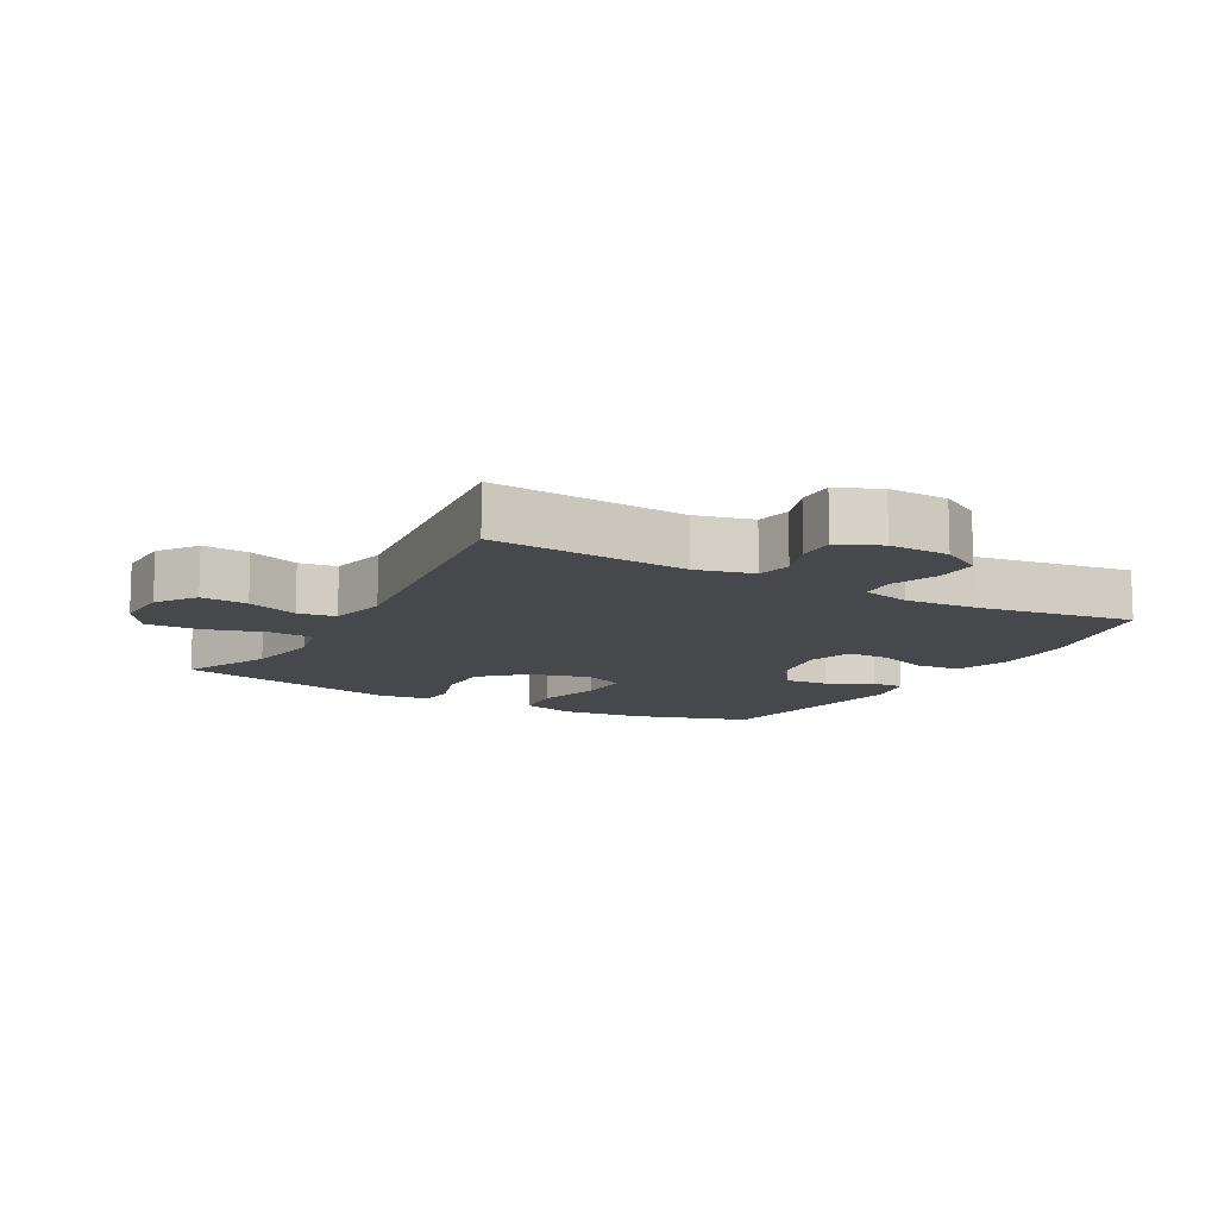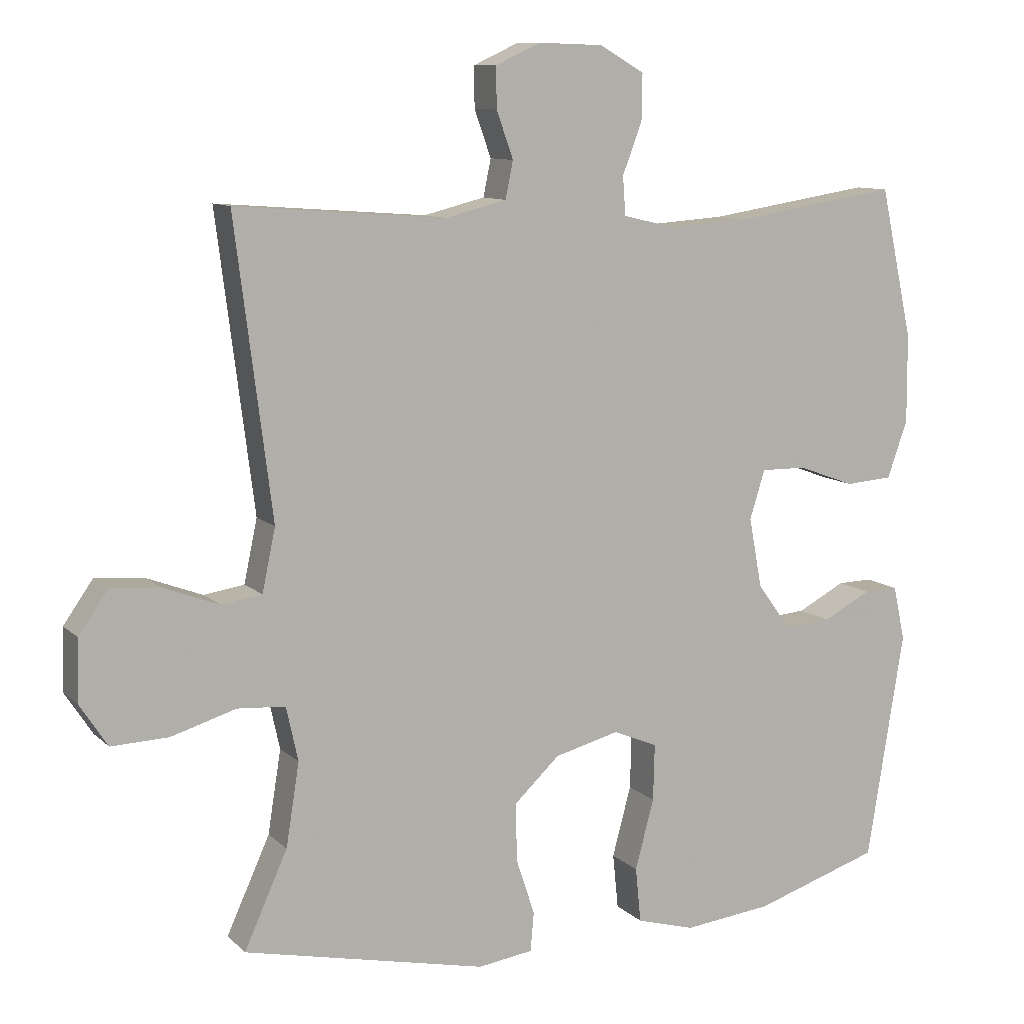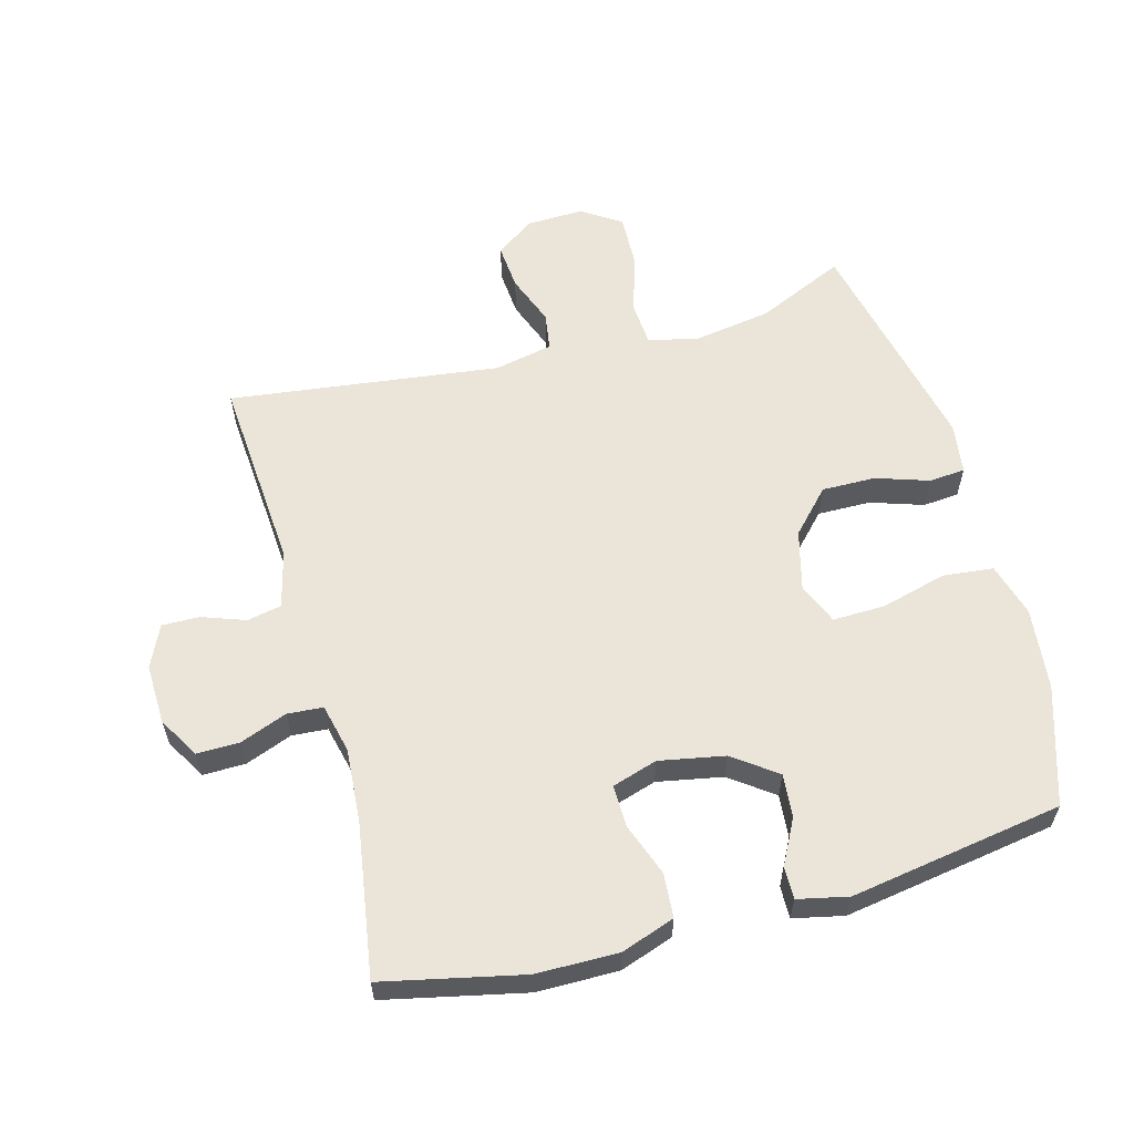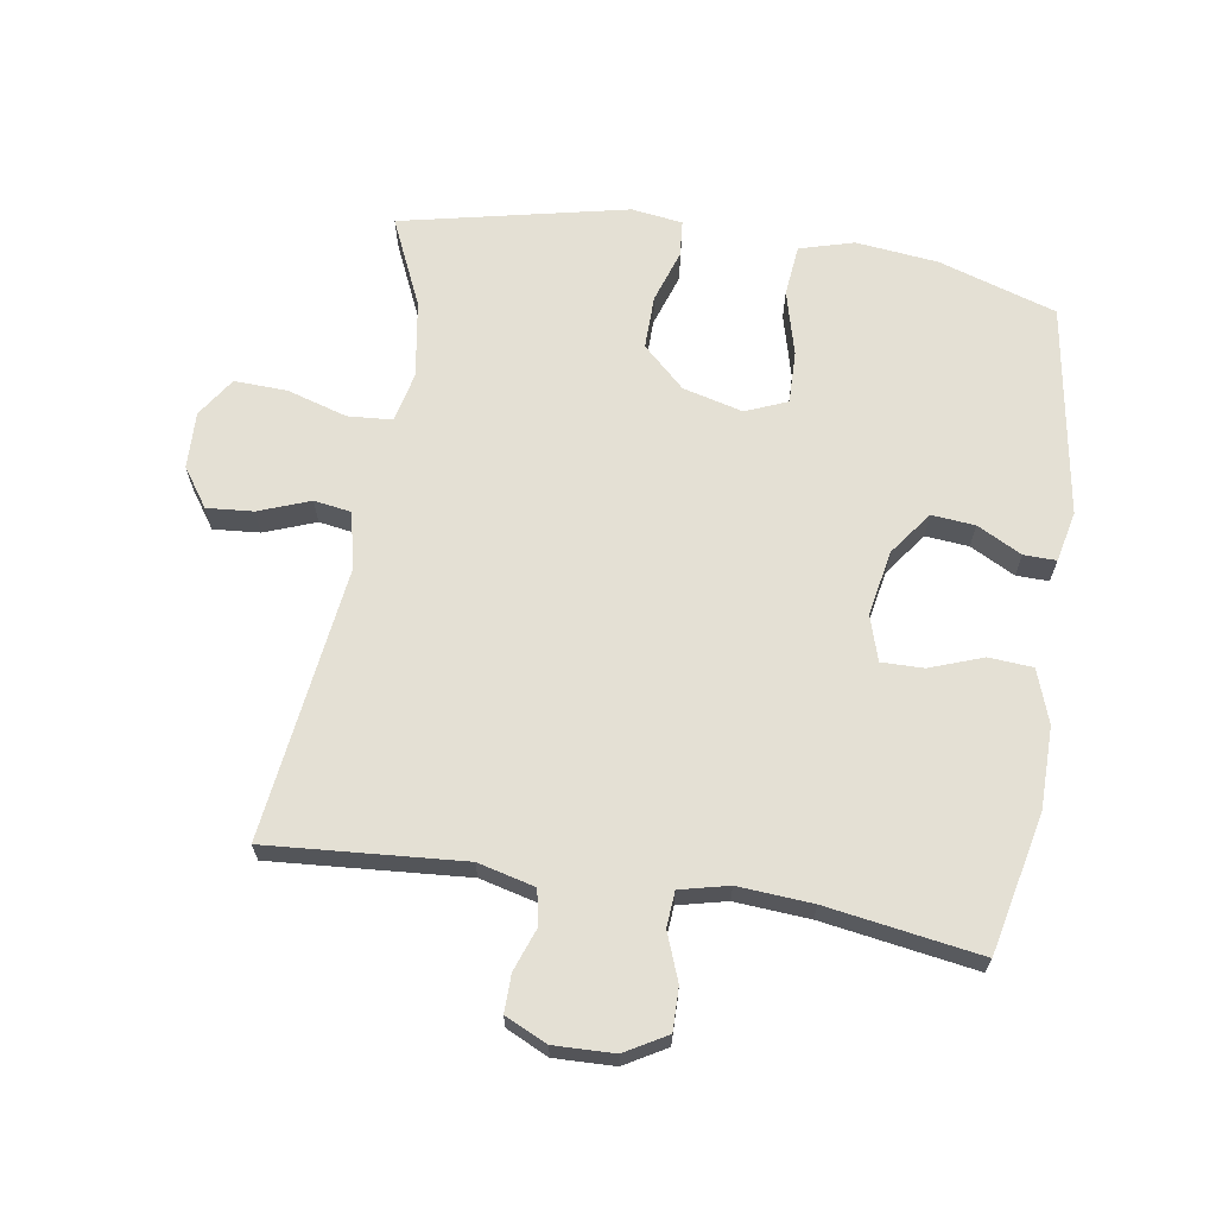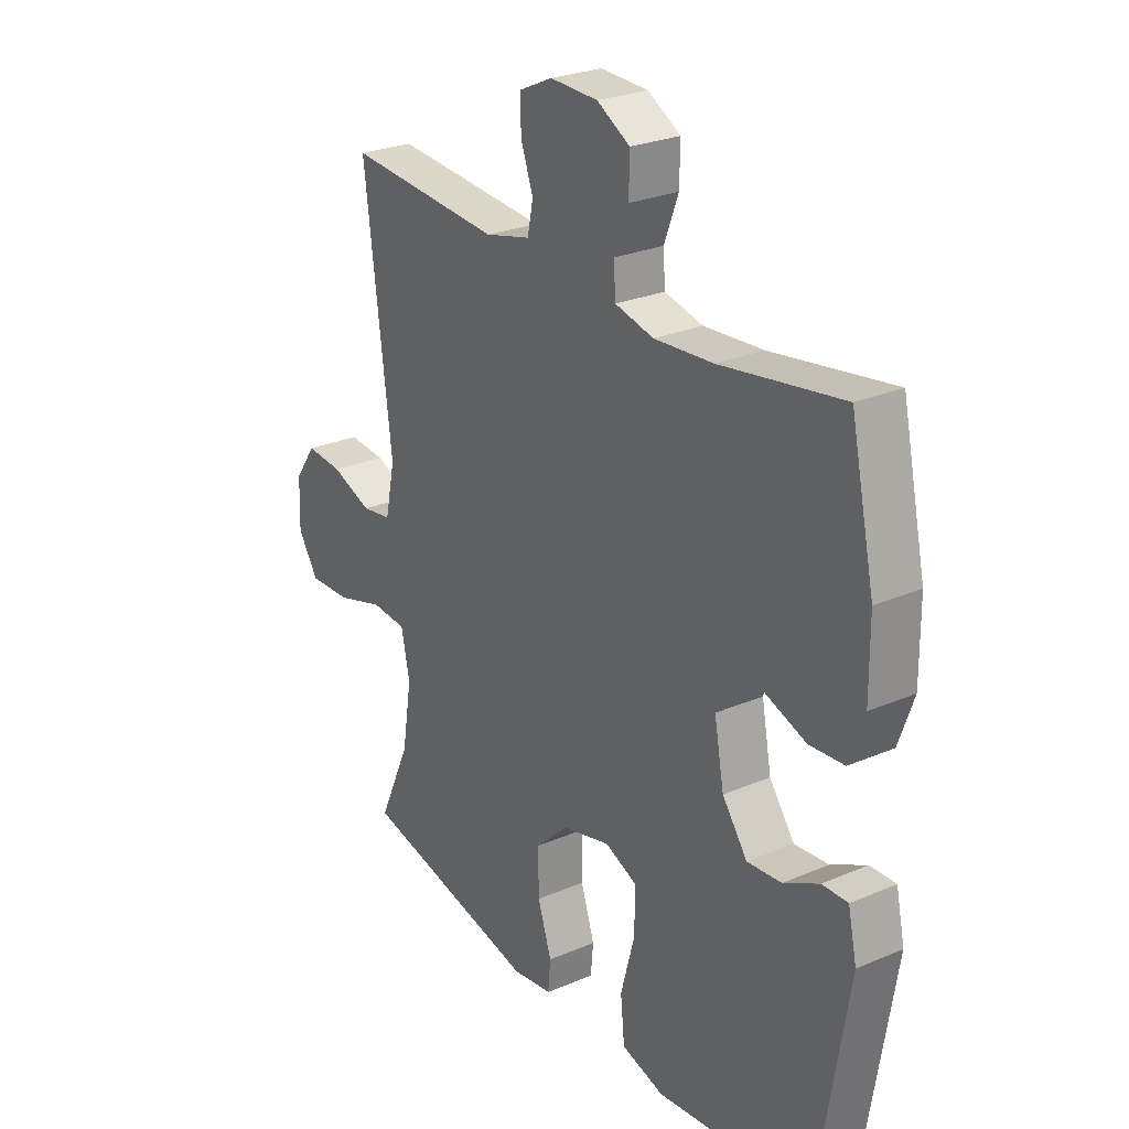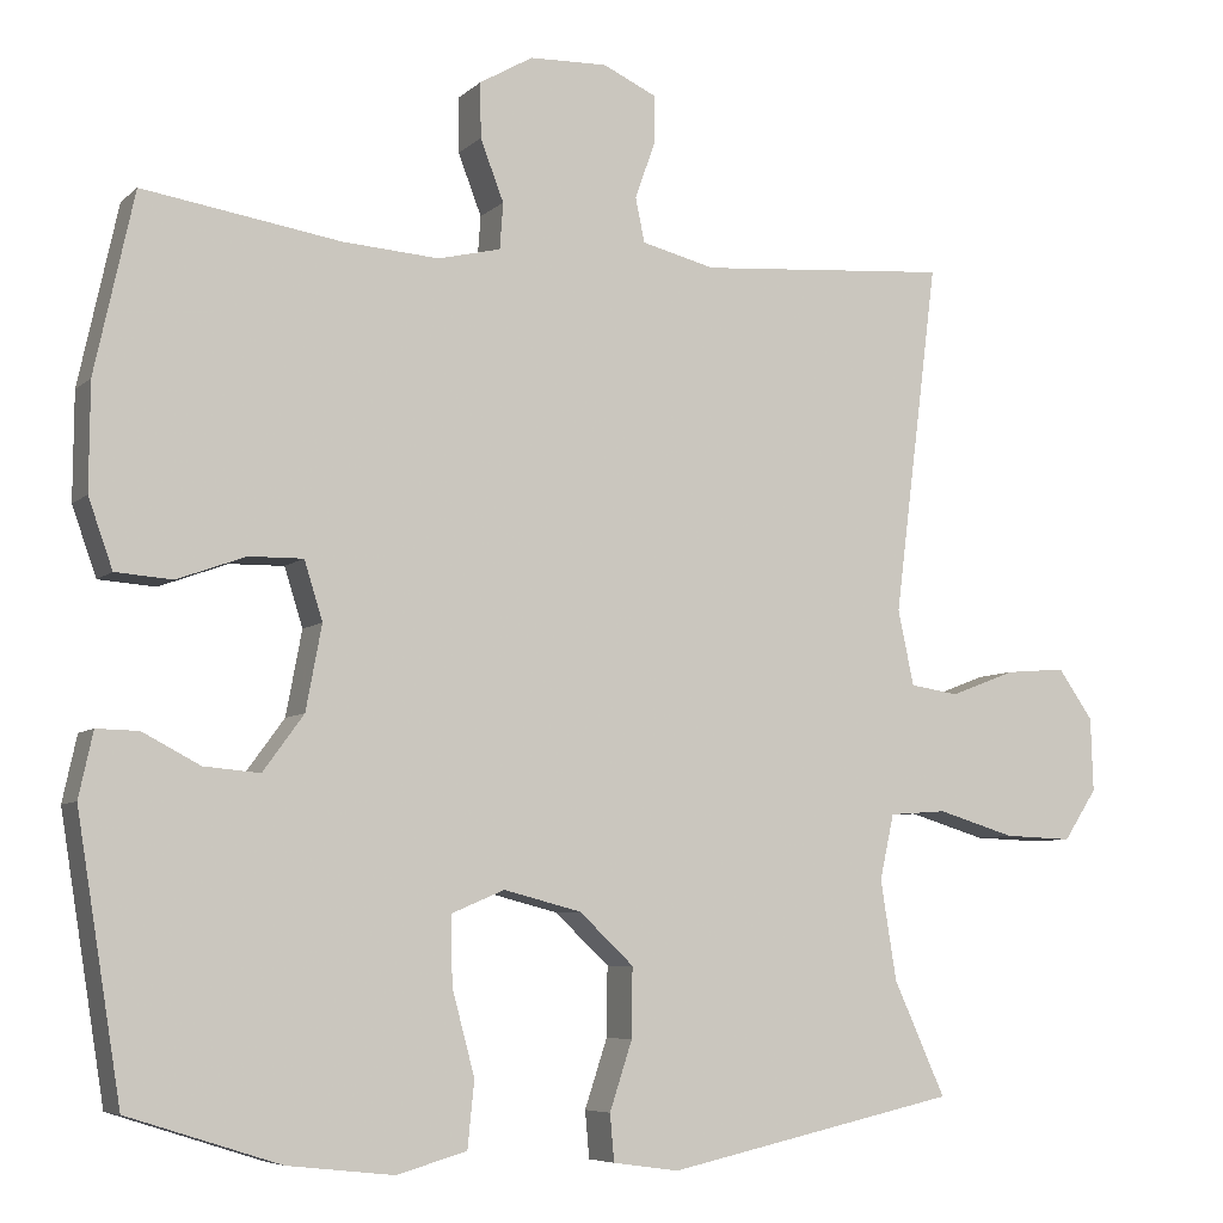
<metadata>
{"format":"obj","ext":"obj","renderer":"f3d","projection":"perspective","resolution":1024,"background":"white","views":[{"elev":-11.6,"azim":-29.2,"up":"+Y"},{"elev":10.1,"azim":-25.8,"up":"+Z"},{"elev":59.2,"azim":74.8,"up":"+Y"},{"elev":66.0,"azim":9.1,"up":"+Y"},{"elev":26.3,"azim":56.0,"up":"+Z"},{"elev":-6.5,"azim":155.8,"up":"+Z"}]}
</metadata>
<code>
v 0.5 0.07 0.5
v 0.547 0.07 0.285
v 0.548 0.07 0.158
v 0.519 0.07 0.076
v 0.451 0.07 0.071
v 0.369 0.07 0.101
v 0.304 0.07 0.102
v 0.282 0.07 0.032
v 0.301 0.07 -0.069
v 0.35 0.07 -0.136
v 0.417 0.07 -0.13
v 0.486 0.07 -0.094
v 0.536 0.07 -0.093
v 0.553 0.07 -0.171
v 0.5 0.07 -0.5
v 0.318 0.07 -0.558
v 0.191 0.07 -0.572
v 0.107 0.07 -0.548
v 0.099 0.07 -0.469
v 0.126 0.07 -0.368
v 0.128 0.07 -0.287
v 0.064 0.07 -0.26
v -0.029 0.07 -0.284
v -0.094 0.07 -0.345
v -0.093 0.07 -0.428
v -0.066 0.07 -0.51
v -0.071 0.07 -0.566
v -0.15 0.07 -0.577
v -0.5 0.07 -0.5
v -0.438 0.07 -0.363
v -0.419 0.07 -0.244
v -0.436 0.07 -0.166
v -0.505 0.07 -0.161
v -0.598 0.07 -0.189
v -0.68 0.07 -0.192
v -0.72 0.07 -0.131
v -0.717 0.07 -0.043
v -0.675 0.07 0.017
v -0.603 0.07 0.011
v -0.524 0.07 -0.019
v -0.466 0.07 -0.01
v -0.447 0.07 0.08
v -0.5 0.07 0.5
v -0.198 0.07 0.477
v -0.11 0.07 0.499
v -0.099 0.07 0.552
v -0.123 0.07 0.619
v -0.124 0.07 0.677
v -0.059 0.07 0.707
v 0.034 0.07 0.704
v 0.098 0.07 0.667
v 0.097 0.07 0.601
v 0.069 0.07 0.528
v 0.073 0.07 0.473
v 0.148 0.07 0.455
v 0.263 0.07 0.463
v 0.5 0 0.5
v 0.547 0 0.285
v 0.548 0 0.158
v 0.519 0 0.076
v 0.451 0 0.071
v 0.369 0 0.101
v 0.304 0 0.102
v 0.282 0 0.032
v 0.301 0 -0.069
v 0.35 0 -0.136
v 0.417 0 -0.13
v 0.486 0 -0.094
v 0.536 0 -0.093
v 0.553 0 -0.171
v 0.5 0 -0.5
v 0.318 0 -0.558
v 0.191 0 -0.572
v 0.107 0 -0.548
v 0.099 0 -0.469
v 0.126 0 -0.368
v 0.128 0 -0.287
v 0.064 0 -0.26
v -0.029 0 -0.284
v -0.094 0 -0.345
v -0.093 0 -0.428
v -0.066 0 -0.51
v -0.071 0 -0.566
v -0.15 0 -0.577
v -0.5 0 -0.5
v -0.438 0 -0.363
v -0.419 0 -0.244
v -0.436 0 -0.166
v -0.505 0 -0.161
v -0.598 0 -0.189
v -0.68 0 -0.192
v -0.72 0 -0.131
v -0.717 0 -0.043
v -0.675 0 0.017
v -0.603 0 0.011
v -0.524 0 -0.019
v -0.466 0 -0.01
v -0.447 0 0.08
v -0.5 0 0.5
v -0.198 0 0.477
v -0.11 0 0.499
v -0.099 0 0.552
v -0.123 0 0.619
v -0.124 0 0.677
v -0.059 0 0.707
v 0.034 0 0.704
v 0.098 0 0.667
v 0.097 0 0.601
v 0.069 0 0.528
v 0.073 0 0.473
v 0.148 0 0.455
v 0.263 0 0.463
f 50 51 52 53
f 50 53 54
f 49 50 54
f 46 47 48 49
f 45 46 49 54
f 44 45 54 55
f 42 43 44
f 41 42 44 55
f 37 38 39 40
f 35 36 37 40
f 33 34 35 40
f 32 33 40 41
f 31 32 41 55
f 27 28 29 30
f 25 26 27 30
f 24 25 30 31
f 23 24 31 55
f 17 18 19 20
f 17 20 21
f 16 17 21
f 15 16 21
f 14 15 21
f 11 12 13 14
f 10 11 14 21
f 9 10 21 22
f 3 4 5 6
f 3 6 7
f 56 1 2 3
f 56 3 7
f 55 56 7 8
f 22 23 55
f 8 9 22 55
f 109 108 107 106
f 110 109 106
f 110 106 105
f 105 104 103 102
f 110 105 102 101
f 111 110 101 100
f 100 99 98
f 111 100 98 97
f 96 95 94 93
f 96 93 92 91
f 96 91 90 89
f 97 96 89 88
f 111 97 88 87
f 86 85 84 83
f 86 83 82 81
f 87 86 81 80
f 111 87 80 79
f 76 75 74 73
f 77 76 73
f 77 73 72
f 77 72 71
f 77 71 70
f 70 69 68 67
f 77 70 67 66
f 78 77 66 65
f 62 61 60 59
f 63 62 59
f 59 58 57 112
f 63 59 112
f 64 63 112 111
f 111 79 78
f 111 78 65 64
f 1 57 58 2
f 2 58 59 3
f 3 59 60 4
f 4 60 61 5
f 5 61 62 6
f 6 62 63 7
f 7 63 64 8
f 8 64 65 9
f 9 65 66 10
f 10 66 67 11
f 11 67 68 12
f 12 68 69 13
f 13 69 70 14
f 14 70 71 15
f 15 71 72 16
f 16 72 73 17
f 17 73 74 18
f 18 74 75 19
f 19 75 76 20
f 20 76 77 21
f 21 77 78 22
f 22 78 79 23
f 23 79 80 24
f 24 80 81 25
f 25 81 82 26
f 26 82 83 27
f 27 83 84 28
f 28 84 85 29
f 29 85 86 30
f 30 86 87 31
f 31 87 88 32
f 32 88 89 33
f 33 89 90 34
f 34 90 91 35
f 35 91 92 36
f 36 92 93 37
f 37 93 94 38
f 38 94 95 39
f 39 95 96 40
f 40 96 97 41
f 41 97 98 42
f 42 98 99 43
f 43 99 100 44
f 44 100 101 45
f 45 101 102 46
f 46 102 103 47
f 47 103 104 48
f 48 104 105 49
f 49 105 106 50
f 50 106 107 51
f 51 107 108 52
f 52 108 109 53
f 53 109 110 54
f 54 110 111 55
f 55 111 112 56
f 56 112 57 1

</code>
